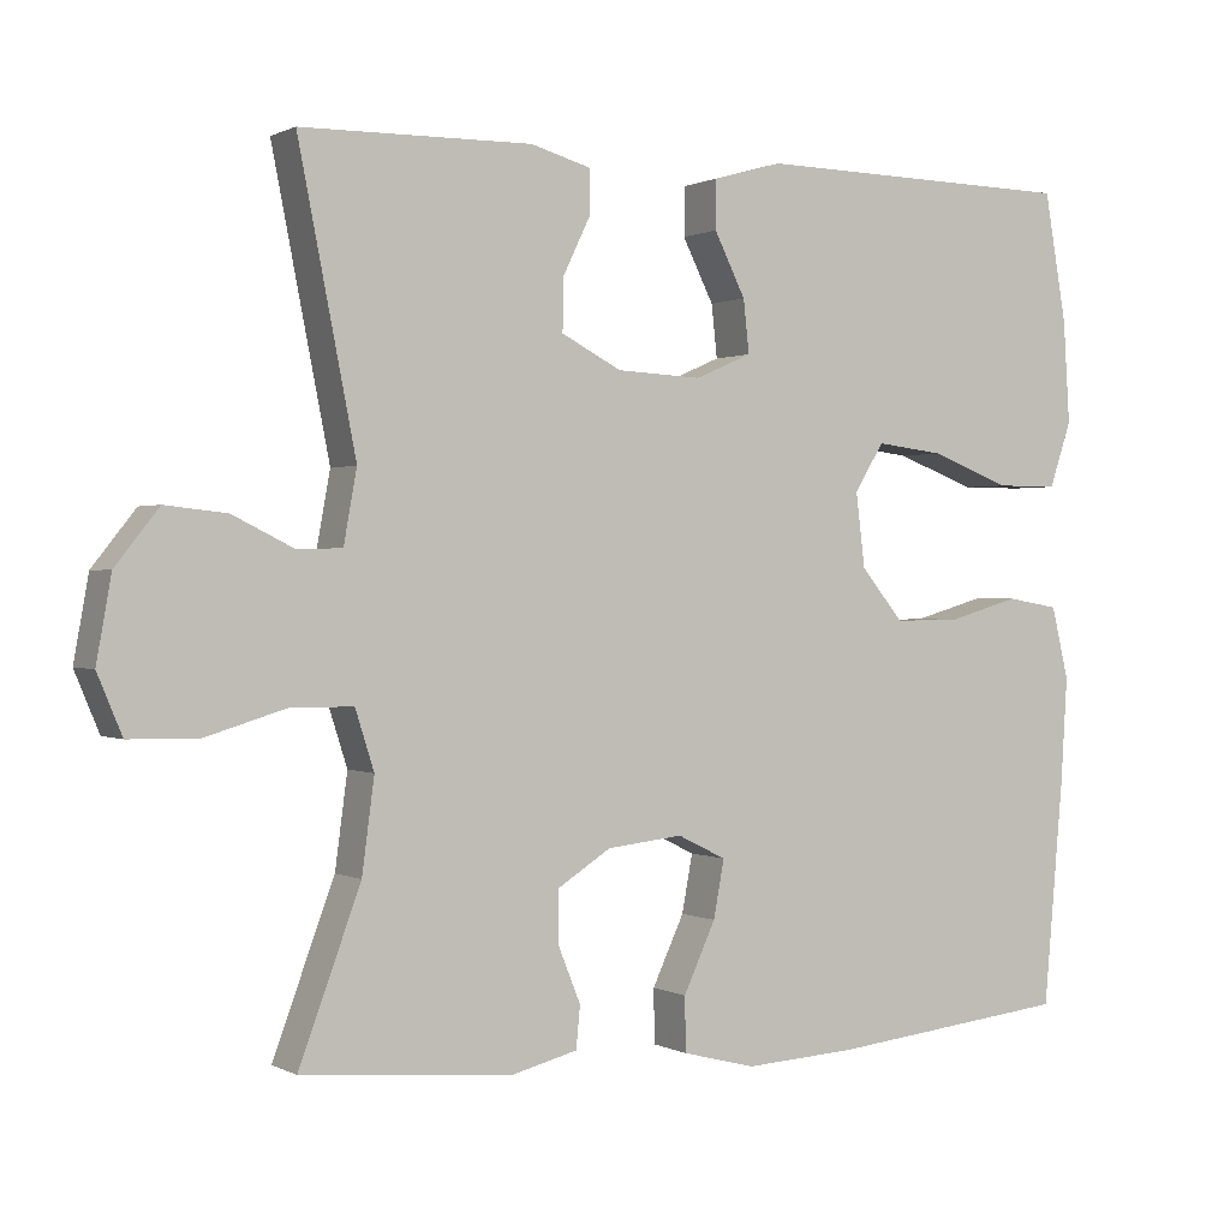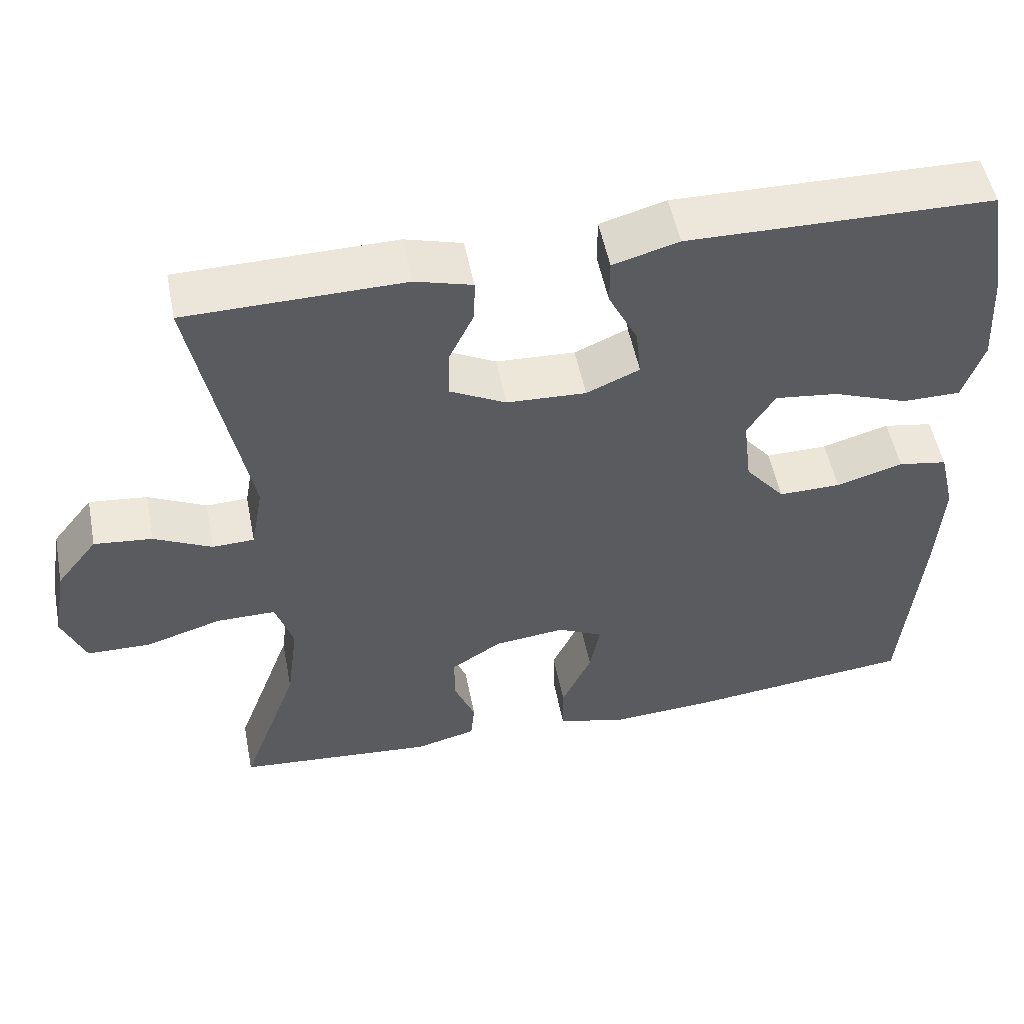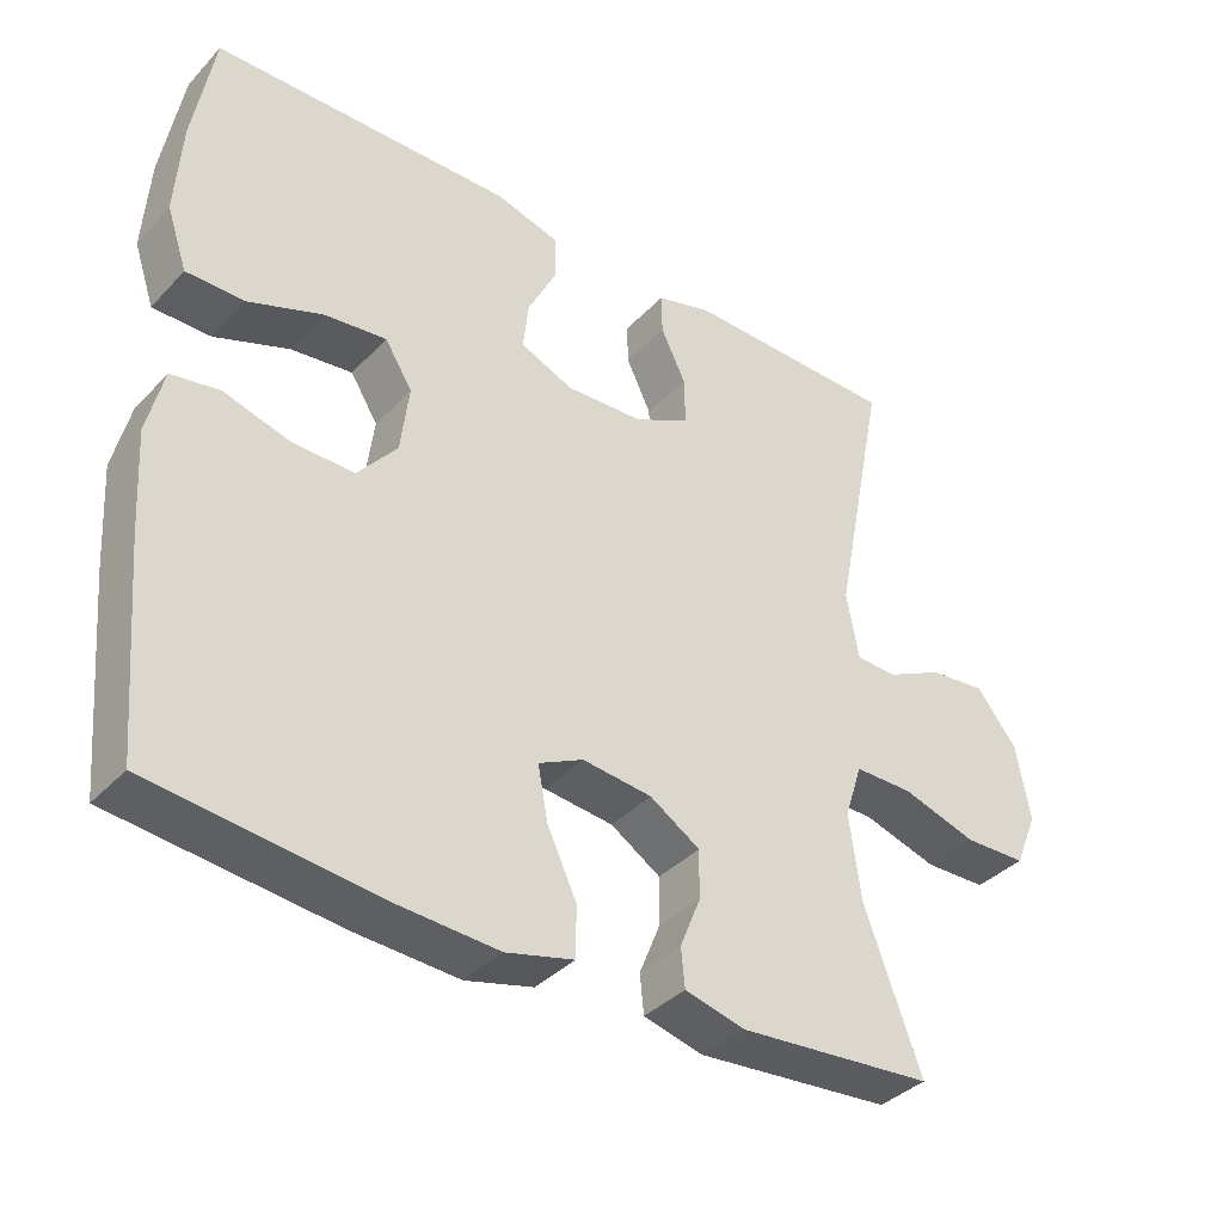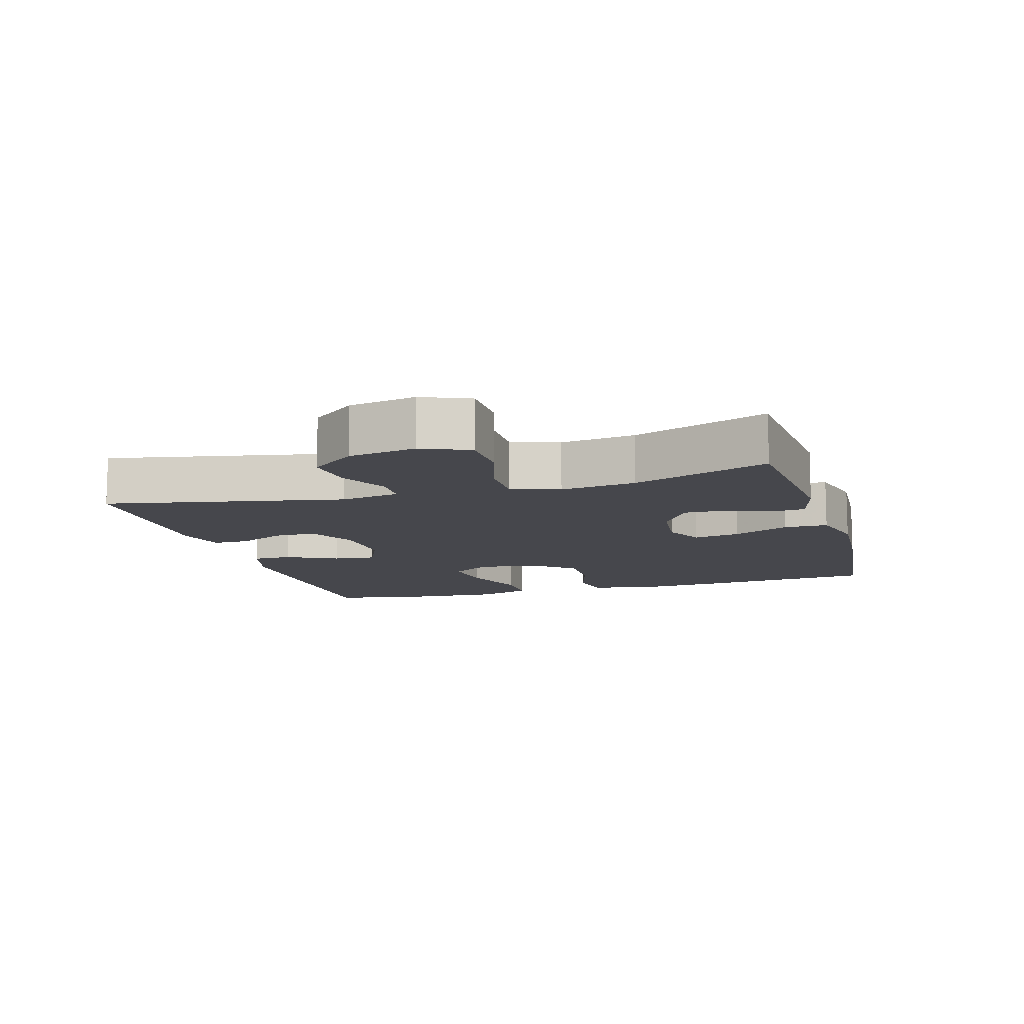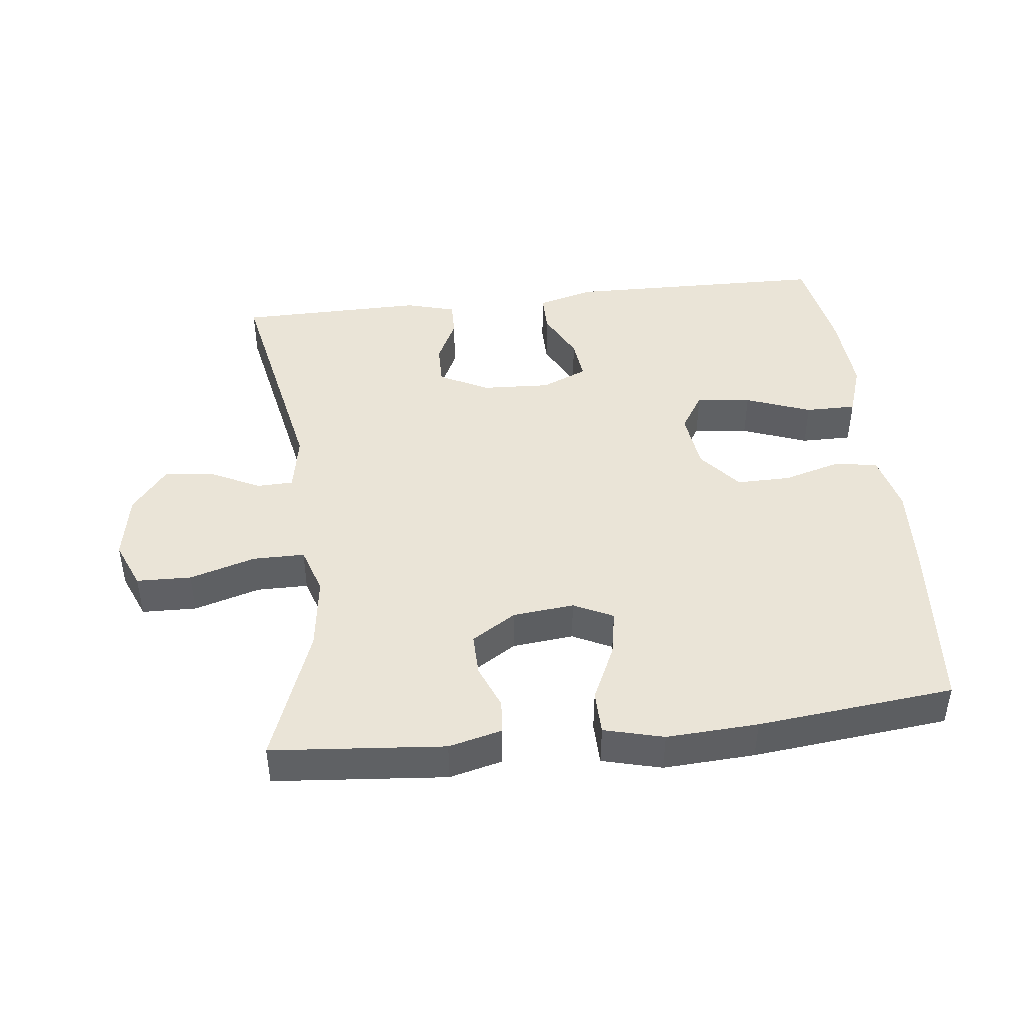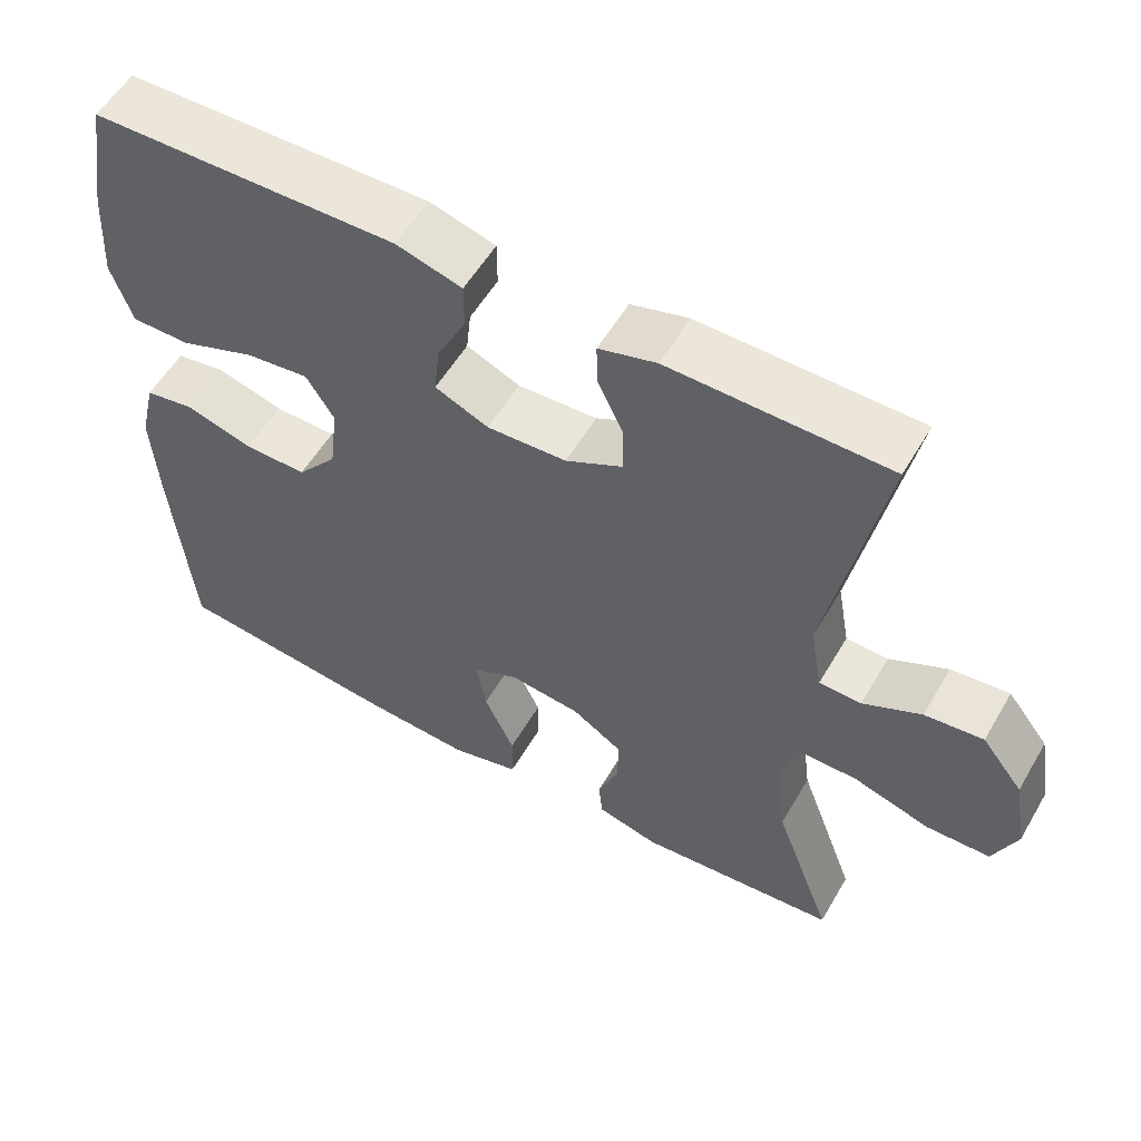
<metadata>
{"format":"obj","ext":"obj","renderer":"f3d","projection":"perspective","resolution":1024,"background":"white","views":[{"elev":0.6,"azim":150.2,"up":"+Z"},{"elev":52.5,"azim":168.9,"up":"+Z"},{"elev":-37.5,"azim":-37.5,"up":"+Z"},{"elev":-11.0,"azim":106.3,"up":"+Y"},{"elev":43.8,"azim":173.5,"up":"+Y"},{"elev":55.8,"azim":30.0,"up":"+Z"}]}
</metadata>
<code>
v 0.5 0.07 0.5
v 0.43 0.07 0.145
v 0.446 0.07 0.057
v 0.5 0.07 0.055
v 0.575 0.07 0.092
v 0.65 0.07 0.1
v 0.703 0.07 0.033
v 0.721 0.07 -0.068
v 0.691 0.07 -0.14
v 0.609 0.07 -0.142
v 0.51 0.07 -0.112
v 0.433 0.07 -0.112
v 0.41 0.07 -0.184
v 0.425 0.07 -0.297
v 0.5 0.07 -0.5
v 0.242 0.07 -0.522
v 0.163 0.07 -0.502
v 0.158 0.07 -0.451
v 0.185 0.07 -0.384
v 0.186 0.07 -0.32
v 0.12 0.07 -0.278
v 0.028 0.07 -0.268
v -0.031 0.07 -0.297
v -0.018 0.07 -0.367
v 0.021 0.07 -0.451
v 0.02 0.07 -0.517
v -0.069 0.07 -0.54
v -0.206 0.07 -0.532
v -0.5 0.07 -0.5
v -0.524 0.07 -0.229
v -0.532 0.07 -0.098
v -0.511 0.07 -0.01
v -0.447 0.07 0.001
v -0.36 0.07 -0.024
v -0.279 0.07 -0.025
v -0.227 0.07 0.038
v -0.216 0.07 0.128
v -0.252 0.07 0.186
v -0.334 0.07 0.176
v -0.432 0.07 0.139
v -0.508 0.07 0.139
v -0.535 0.07 0.219
v -0.527 0.07 0.344
v -0.5 0.07 0.5
v -0.105 0.07 0.507
v -0.02 0.07 0.483
v -0.02 0.07 0.424
v -0.058 0.07 0.348
v -0.065 0.07 0.284
v 0.004 0.07 0.254
v 0.107 0.07 0.259
v 0.18 0.07 0.297
v 0.179 0.07 0.36
v 0.146 0.07 0.429
v 0.145 0.07 0.483
v 0.219 0.07 0.504
v 0.5 0 0.5
v 0.43 0 0.145
v 0.446 0 0.057
v 0.5 0 0.055
v 0.575 0 0.092
v 0.65 0 0.1
v 0.703 0 0.033
v 0.721 0 -0.068
v 0.691 0 -0.14
v 0.609 0 -0.142
v 0.51 0 -0.112
v 0.433 0 -0.112
v 0.41 0 -0.184
v 0.425 0 -0.297
v 0.5 0 -0.5
v 0.242 0 -0.522
v 0.163 0 -0.502
v 0.158 0 -0.451
v 0.185 0 -0.384
v 0.186 0 -0.32
v 0.12 0 -0.278
v 0.028 0 -0.268
v -0.031 0 -0.297
v -0.018 0 -0.367
v 0.021 0 -0.451
v 0.02 0 -0.517
v -0.069 0 -0.54
v -0.206 0 -0.532
v -0.5 0 -0.5
v -0.524 0 -0.229
v -0.532 0 -0.098
v -0.511 0 -0.01
v -0.447 0 0.001
v -0.36 0 -0.024
v -0.279 0 -0.025
v -0.227 0 0.038
v -0.216 0 0.128
v -0.252 0 0.186
v -0.334 0 0.176
v -0.432 0 0.139
v -0.508 0 0.139
v -0.535 0 0.219
v -0.527 0 0.344
v -0.5 0 0.5
v -0.105 0 0.507
v -0.02 0 0.483
v -0.02 0 0.424
v -0.058 0 0.348
v -0.065 0 0.284
v 0.004 0 0.254
v 0.107 0 0.259
v 0.18 0 0.297
v 0.179 0 0.36
v 0.146 0 0.429
v 0.145 0 0.483
v 0.219 0 0.504
f 56 1 2
f 55 56 2
f 54 55 2
f 53 54 2
f 52 53 2 3
f 51 52 3
f 50 51 3
f 49 50 3
f 46 47 48
f 45 46 48
f 44 45 48
f 43 44 48
f 42 43 48
f 41 42 48
f 40 41 48
f 39 40 48
f 38 39 48 49
f 37 38 49 3
f 32 33 34
f 31 32 34
f 30 31 34
f 29 30 34
f 28 29 34
f 27 28 34
f 26 27 34
f 25 26 34
f 24 25 34
f 23 24 34 35
f 22 23 35 36
f 17 18 19
f 16 17 19
f 15 16 19
f 14 15 19
f 13 14 19 20
f 12 13 20 21
f 9 10 11
f 8 9 11
f 7 8 11
f 6 7 11
f 5 6 11
f 4 5 11
f 3 4 11 12
f 22 36 37
f 21 22 37
f 12 21 37
f 3 12 37
f 58 57 112
f 58 112 111
f 58 111 110
f 58 110 109
f 59 58 109 108
f 59 108 107
f 59 107 106
f 59 106 105
f 104 103 102
f 104 102 101
f 104 101 100
f 104 100 99
f 104 99 98
f 104 98 97
f 104 97 96
f 104 96 95
f 105 104 95 94
f 59 105 94 93
f 90 89 88
f 90 88 87
f 90 87 86
f 90 86 85
f 90 85 84
f 90 84 83
f 90 83 82
f 90 82 81
f 90 81 80
f 91 90 80 79
f 92 91 79 78
f 75 74 73
f 75 73 72
f 75 72 71
f 75 71 70
f 76 75 70 69
f 77 76 69 68
f 67 66 65
f 67 65 64
f 67 64 63
f 67 63 62
f 67 62 61
f 67 61 60
f 68 67 60 59
f 93 92 78
f 93 78 77
f 93 77 68
f 93 68 59
f 1 57 58 2
f 2 58 59 3
f 3 59 60 4
f 4 60 61 5
f 5 61 62 6
f 6 62 63 7
f 7 63 64 8
f 8 64 65 9
f 9 65 66 10
f 10 66 67 11
f 11 67 68 12
f 12 68 69 13
f 13 69 70 14
f 14 70 71 15
f 15 71 72 16
f 16 72 73 17
f 17 73 74 18
f 18 74 75 19
f 19 75 76 20
f 20 76 77 21
f 21 77 78 22
f 22 78 79 23
f 23 79 80 24
f 24 80 81 25
f 25 81 82 26
f 26 82 83 27
f 27 83 84 28
f 28 84 85 29
f 29 85 86 30
f 30 86 87 31
f 31 87 88 32
f 32 88 89 33
f 33 89 90 34
f 34 90 91 35
f 35 91 92 36
f 36 92 93 37
f 37 93 94 38
f 38 94 95 39
f 39 95 96 40
f 40 96 97 41
f 41 97 98 42
f 42 98 99 43
f 43 99 100 44
f 44 100 101 45
f 45 101 102 46
f 46 102 103 47
f 47 103 104 48
f 48 104 105 49
f 49 105 106 50
f 50 106 107 51
f 51 107 108 52
f 52 108 109 53
f 53 109 110 54
f 54 110 111 55
f 55 111 112 56
f 56 112 57 1

</code>
